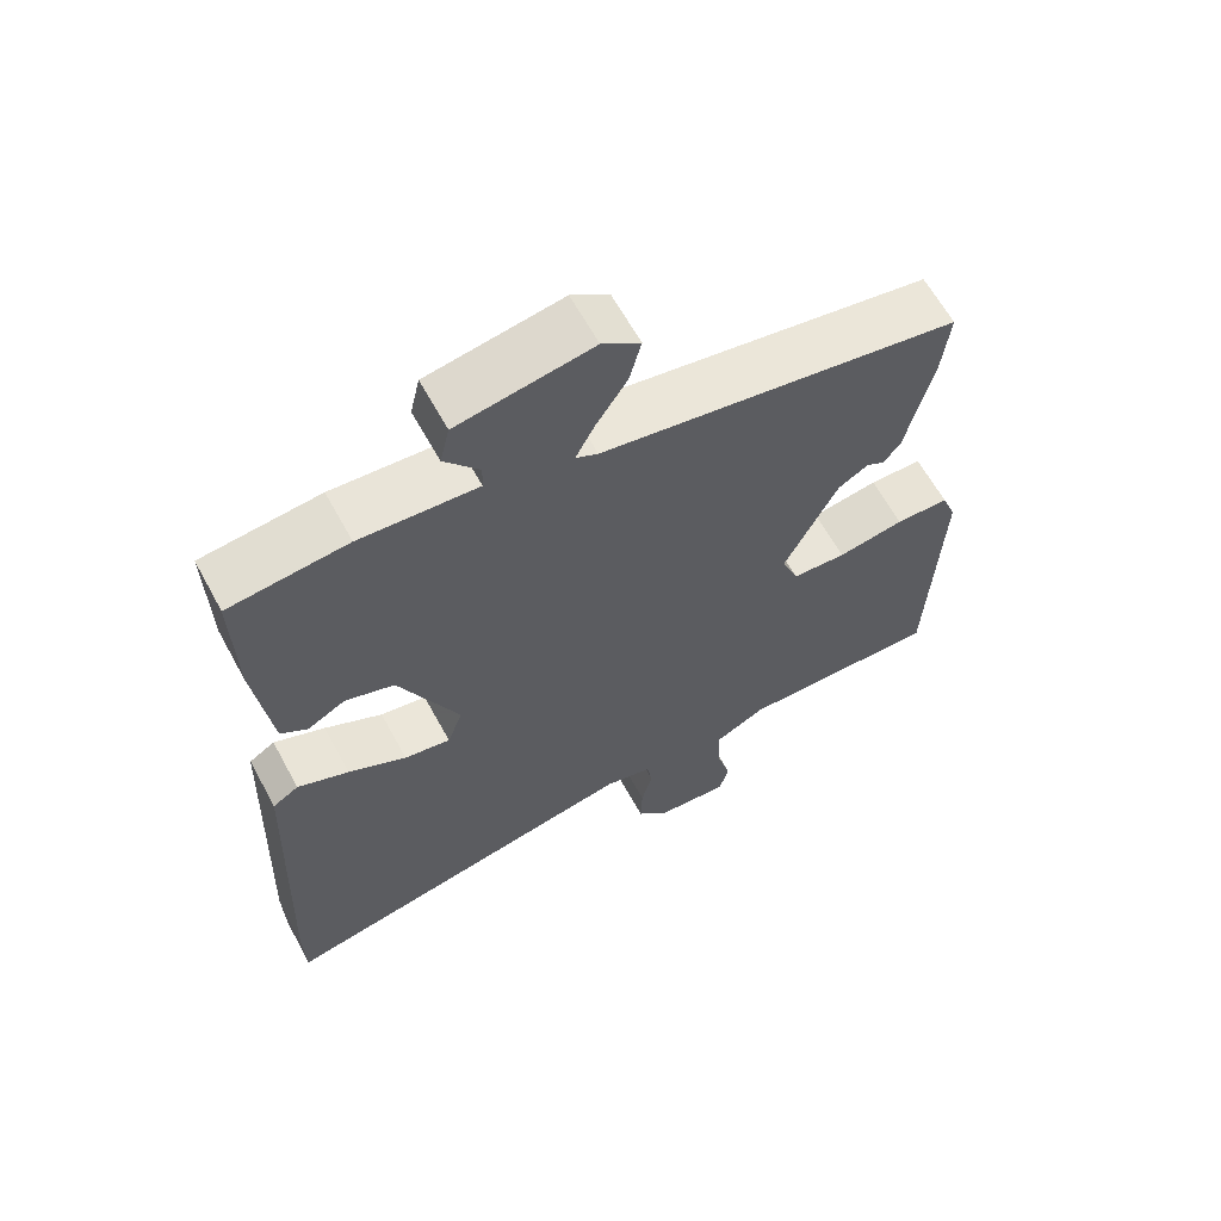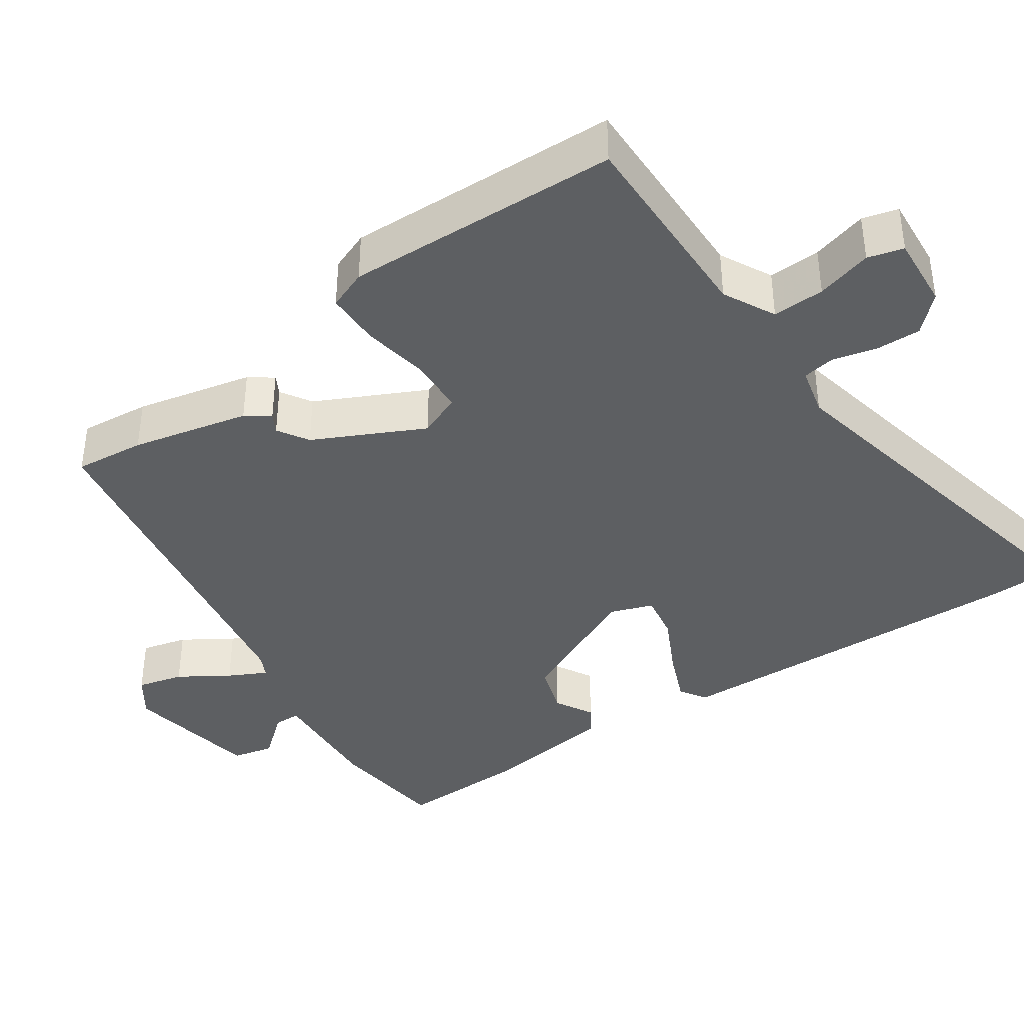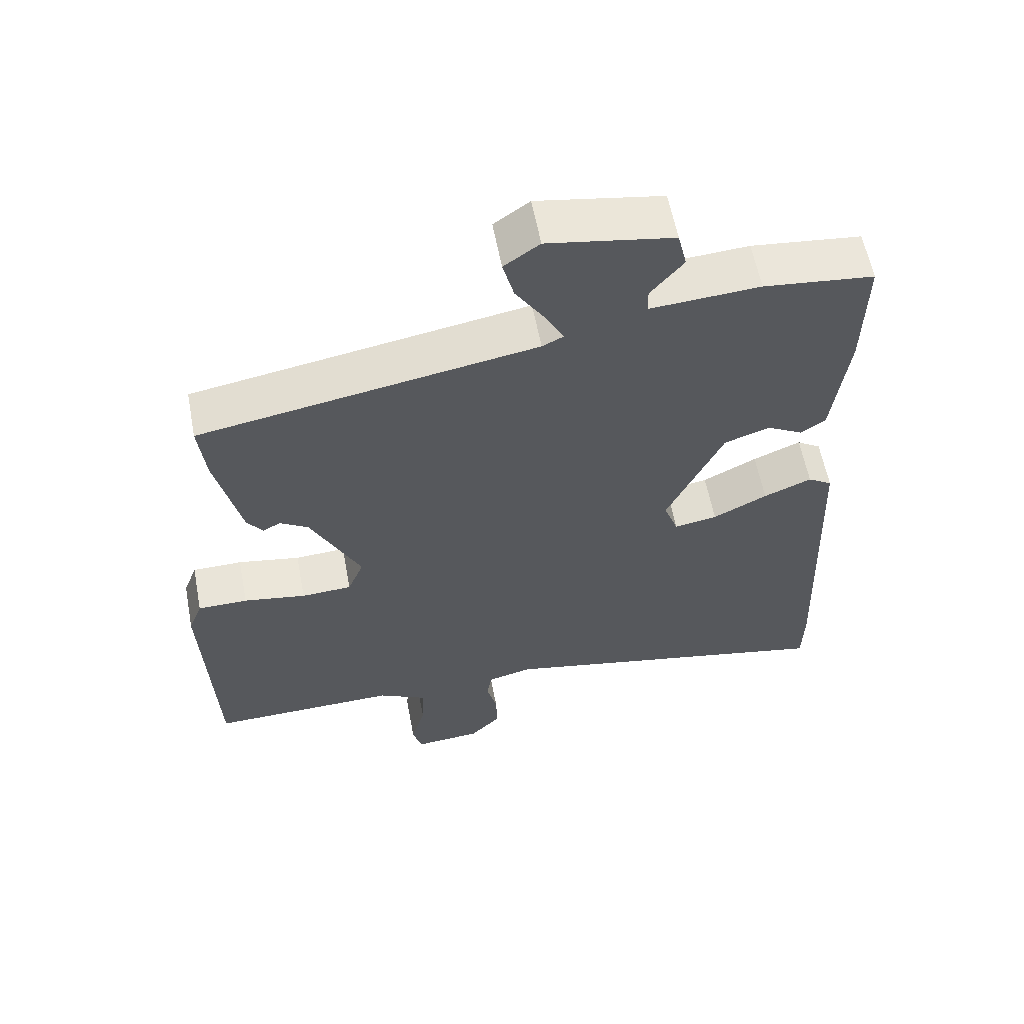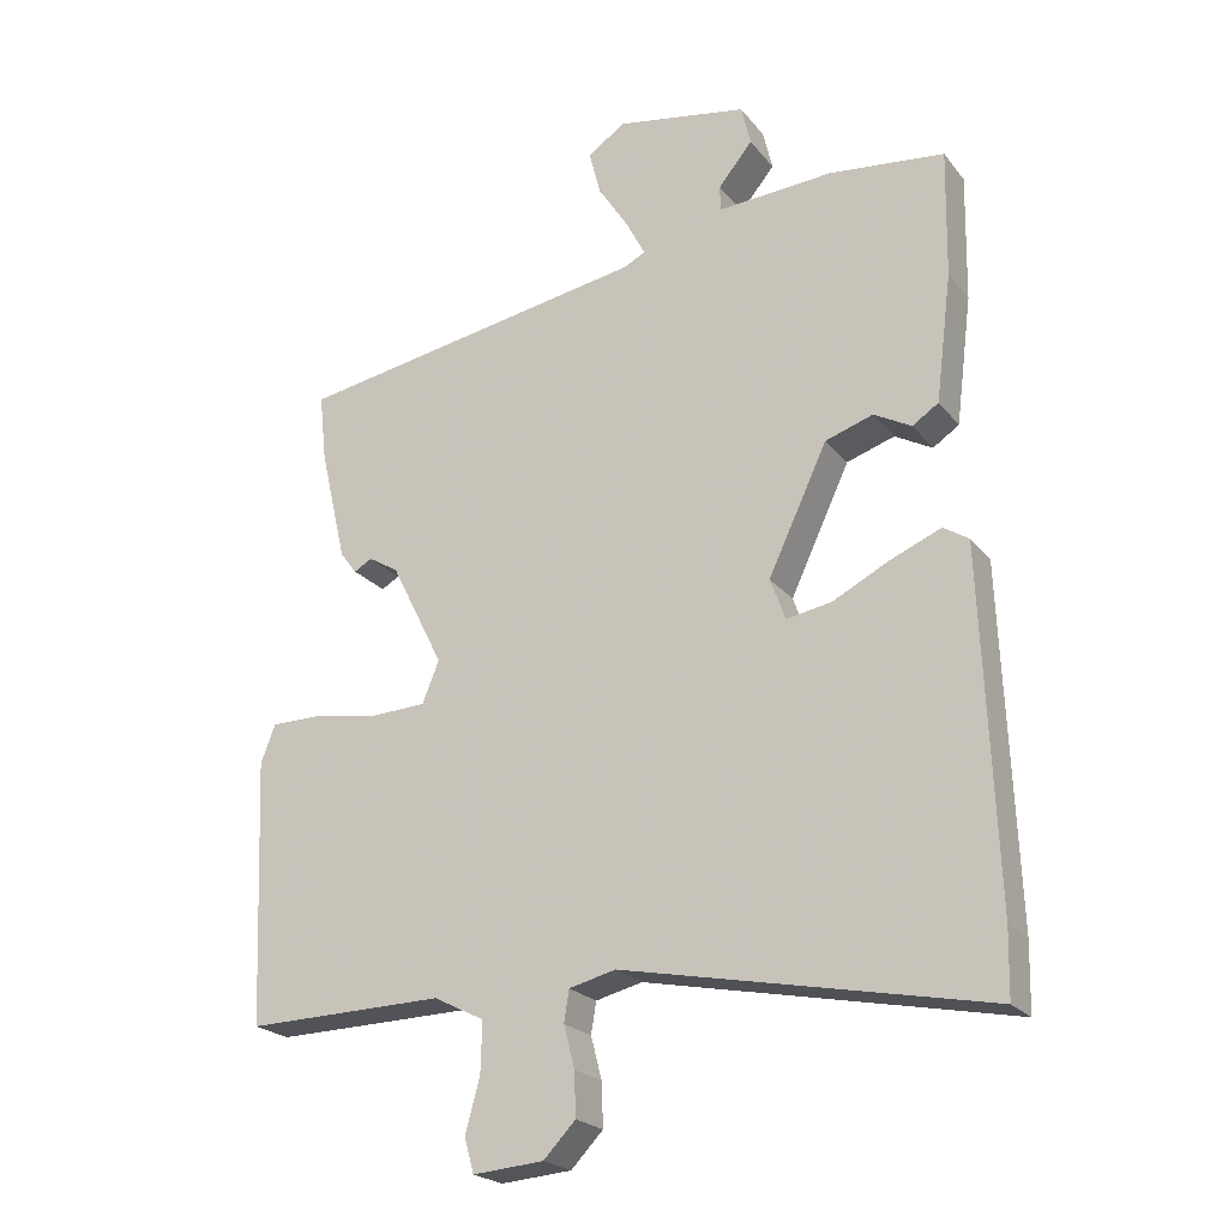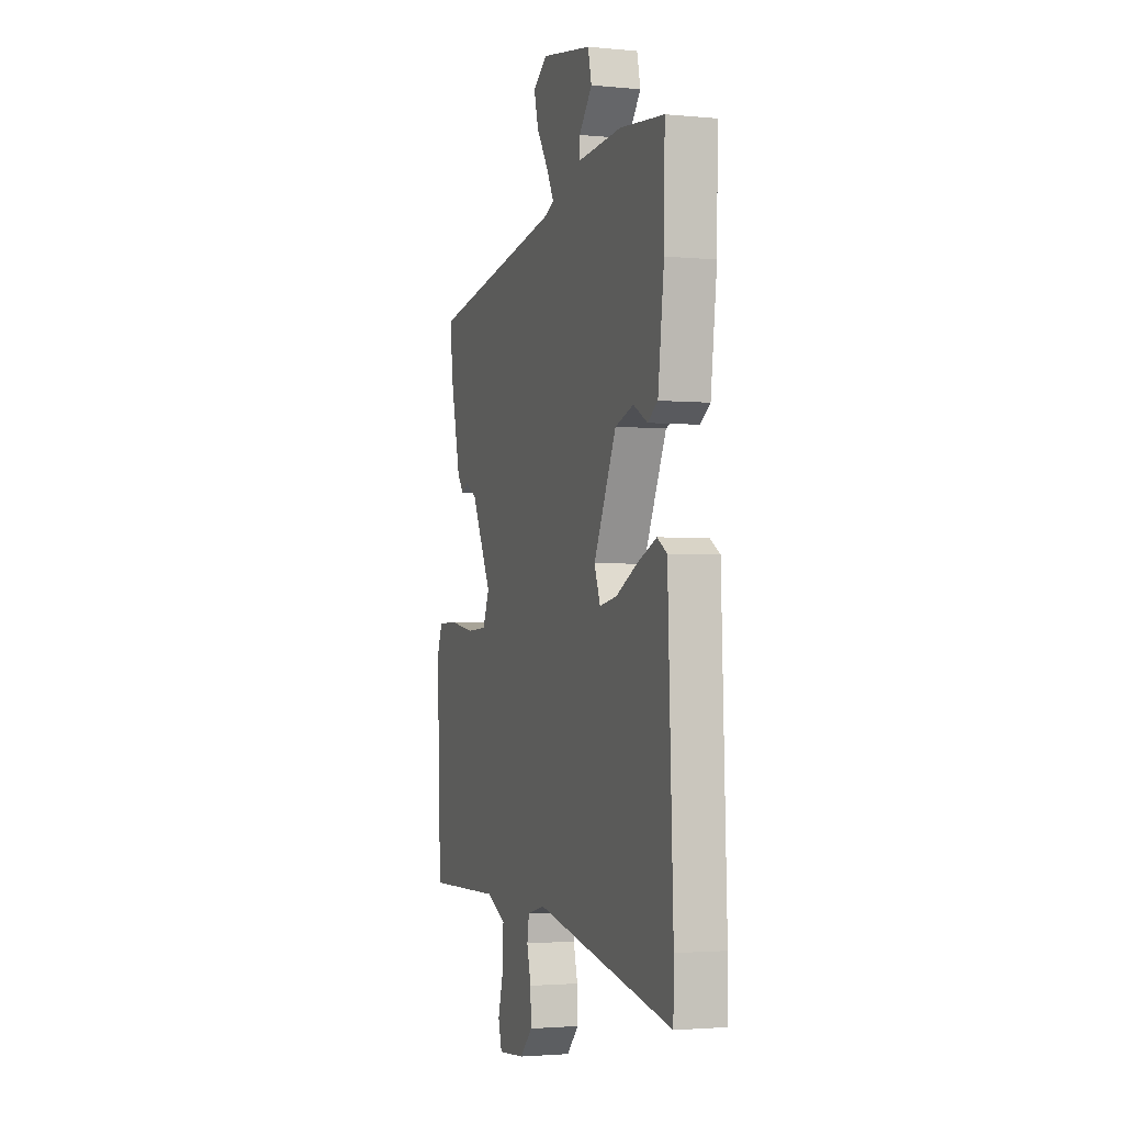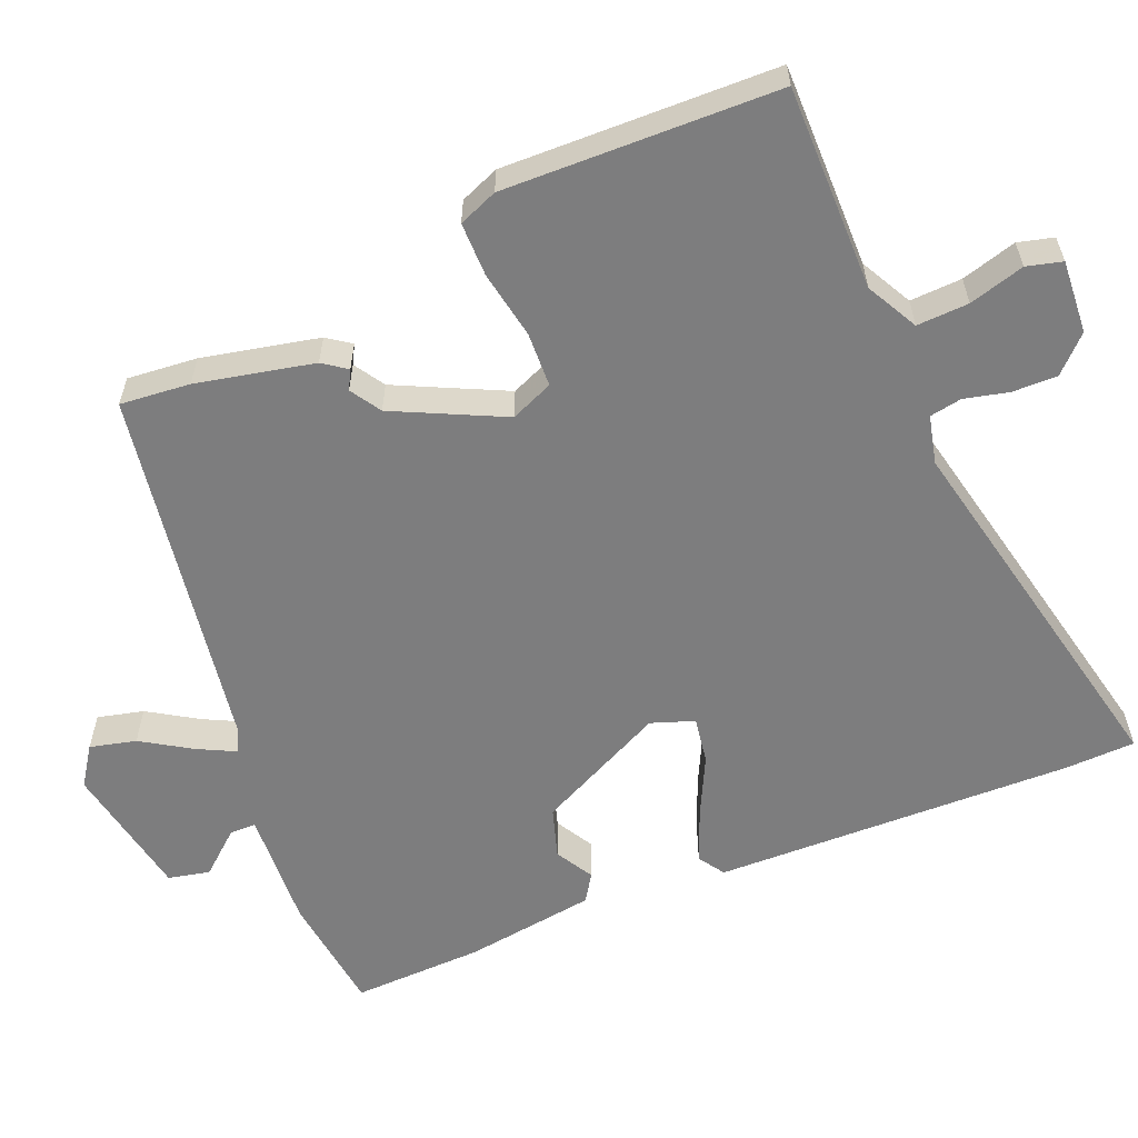
<metadata>
{"format":"obj","ext":"obj","renderer":"f3d","projection":"perspective","resolution":1024,"background":"white","views":[{"elev":63.2,"azim":-28.6,"up":"+Z"},{"elev":-39.6,"azim":125.0,"up":"+Y"},{"elev":59.2,"azim":169.3,"up":"+Z"},{"elev":-22.2,"azim":-152.2,"up":"+Z"},{"elev":-2.4,"azim":-108.7,"up":"+Z"},{"elev":-59.2,"azim":113.4,"up":"+Y"}]}
</metadata>
<code>
v -0.475 0.07 0.526
v -0.316 0.07 0.543
v -0.158 0.07 0.532
v -0.157 0.07 0.567
v -0.204 0.07 0.624
v -0.191 0.07 0.679
v -0.01 0.07 0.71
v 0.041 0.07 0.674
v 0.025 0.07 0.613
v -0.017 0.07 0.548
v -0.043 0.07 0.498
v -0.013 0.07 0.483
v 0.472 0.07 0.398
v 0.462 0.07 0.305
v 0.426 0.07 0.15
v 0.403 0.07 0.119
v 0.378 0.07 0.133
v 0.337 0.07 0.108
v 0.265 0.07 -0.036
v 0.288 0.07 -0.093
v 0.361 0.07 -0.097
v 0.451 0.07 -0.082
v 0.523 0.07 -0.083
v 0.543 0.07 -0.135
v 0.528 0.07 -0.498
v 0.256 0.07 -0.492
v 0.187 0.07 -0.527
v 0.189 0.07 -0.596
v 0.209 0.07 -0.67
v 0.196 0.07 -0.717
v 0.099 0.07 -0.709
v 0.055 0.07 -0.663
v 0.057 0.07 -0.603
v 0.072 0.07 -0.545
v 0.065 0.07 -0.502
v 0.001 0.07 -0.486
v -0.498 0.07 -0.586
v -0.5 0.07 -0.494
v -0.481 0.07 -0.014
v -0.446 0.07 0.008
v -0.377 0.07 -0.021
v -0.299 0.07 -0.061
v -0.237 0.07 -0.072
v -0.216 0.07 -0.015
v -0.297 0.07 0.158
v -0.363 0.07 0.18
v -0.414 0.07 0.152
v -0.45 0.07 0.176
v -0.472 0.07 0.351
v -0.475 0 0.526
v -0.316 0 0.543
v -0.158 0 0.532
v -0.157 0 0.567
v -0.204 0 0.624
v -0.191 0 0.679
v -0.01 0 0.71
v 0.041 0 0.674
v 0.025 0 0.613
v -0.017 0 0.548
v -0.043 0 0.498
v -0.013 0 0.483
v 0.472 0 0.398
v 0.462 0 0.305
v 0.426 0 0.15
v 0.403 0 0.119
v 0.378 0 0.133
v 0.337 0 0.108
v 0.265 0 -0.036
v 0.288 0 -0.093
v 0.361 0 -0.097
v 0.451 0 -0.082
v 0.523 0 -0.083
v 0.543 0 -0.135
v 0.528 0 -0.498
v 0.256 0 -0.492
v 0.187 0 -0.527
v 0.189 0 -0.596
v 0.209 0 -0.67
v 0.196 0 -0.717
v 0.099 0 -0.709
v 0.055 0 -0.663
v 0.057 0 -0.603
v 0.072 0 -0.545
v 0.065 0 -0.502
v 0.001 0 -0.486
v -0.498 0 -0.586
v -0.5 0 -0.494
v -0.481 0 -0.014
v -0.446 0 0.008
v -0.377 0 -0.021
v -0.299 0 -0.061
v -0.237 0 -0.072
v -0.216 0 -0.015
v -0.297 0 0.158
v -0.363 0 0.18
v -0.414 0 0.152
v -0.45 0 0.176
v -0.472 0 0.351
f 46 47 48 49
f 45 46 49 1
f 39 40 41 42
f 37 38 39 42
f 36 37 42 43
f 35 36 43 44
f 31 32 33 34
f 31 34 35
f 28 29 30 31
f 27 28 31 35
f 26 27 35 44
f 21 22 23 24
f 20 21 24 25
f 14 15 16 17
f 12 13 14 17
f 11 12 17 18
f 7 8 9 10
f 7 10 11
f 4 5 6 7
f 3 4 7 11
f 45 1 2 3
f 20 25 26 44
f 19 20 44 45
f 18 19 45
f 3 11 18 45
f 98 97 96 95
f 50 98 95 94
f 91 90 89 88
f 91 88 87 86
f 92 91 86 85
f 93 92 85 84
f 83 82 81 80
f 84 83 80
f 80 79 78 77
f 84 80 77 76
f 93 84 76 75
f 73 72 71 70
f 74 73 70 69
f 66 65 64 63
f 66 63 62 61
f 67 66 61 60
f 59 58 57 56
f 60 59 56
f 56 55 54 53
f 60 56 53 52
f 52 51 50 94
f 93 75 74 69
f 94 93 69 68
f 94 68 67
f 94 67 60 52
f 1 50 51 2
f 2 51 52 3
f 3 52 53 4
f 4 53 54 5
f 5 54 55 6
f 6 55 56 7
f 7 56 57 8
f 8 57 58 9
f 9 58 59 10
f 10 59 60 11
f 11 60 61 12
f 12 61 62 13
f 13 62 63 14
f 14 63 64 15
f 15 64 65 16
f 16 65 66 17
f 17 66 67 18
f 18 67 68 19
f 19 68 69 20
f 20 69 70 21
f 21 70 71 22
f 22 71 72 23
f 23 72 73 24
f 24 73 74 25
f 25 74 75 26
f 26 75 76 27
f 27 76 77 28
f 28 77 78 29
f 29 78 79 30
f 30 79 80 31
f 31 80 81 32
f 32 81 82 33
f 33 82 83 34
f 34 83 84 35
f 35 84 85 36
f 36 85 86 37
f 37 86 87 38
f 38 87 88 39
f 39 88 89 40
f 40 89 90 41
f 41 90 91 42
f 42 91 92 43
f 43 92 93 44
f 44 93 94 45
f 45 94 95 46
f 46 95 96 47
f 47 96 97 48
f 48 97 98 49
f 49 98 50 1

</code>
